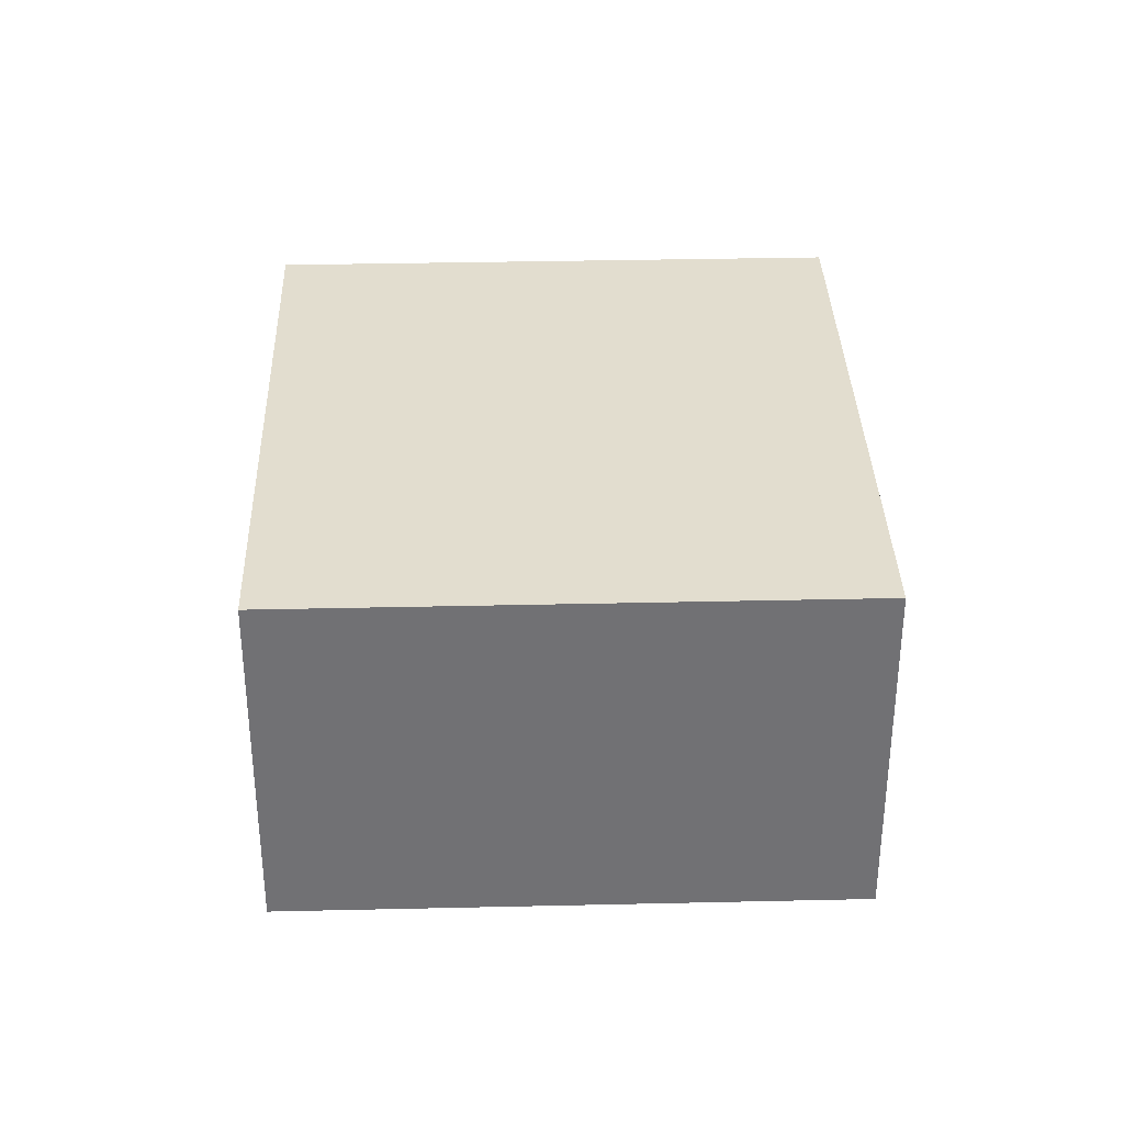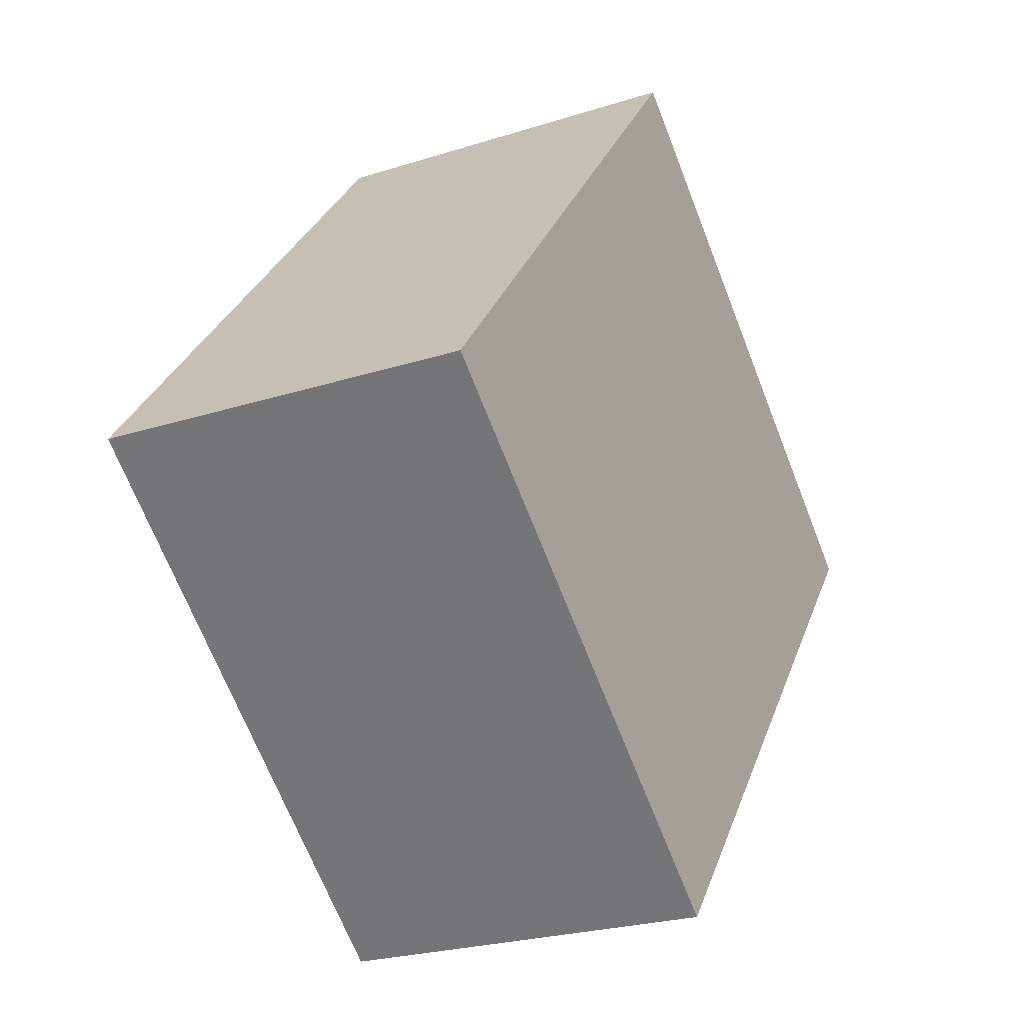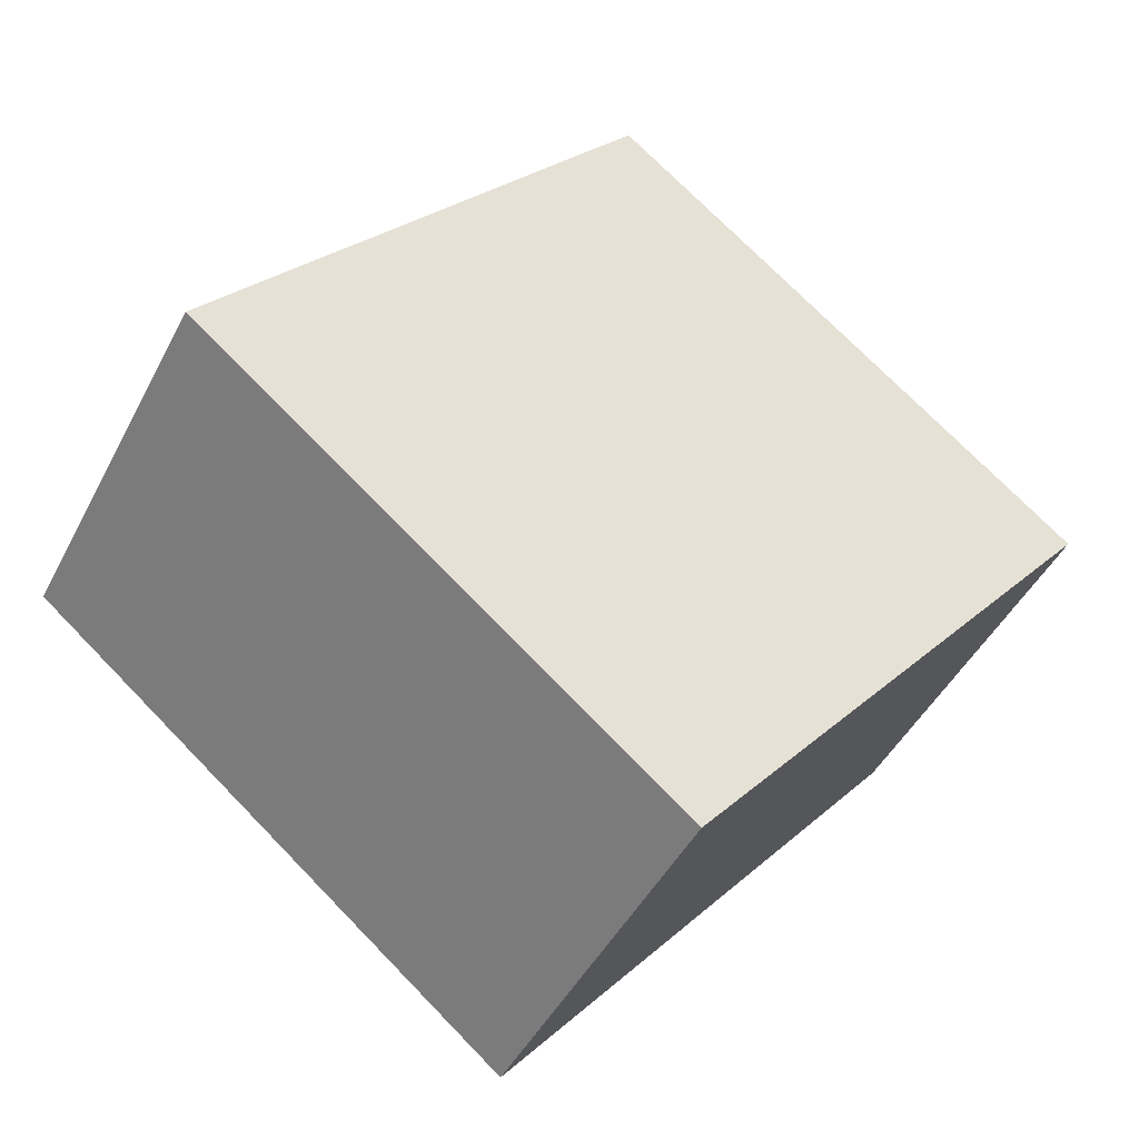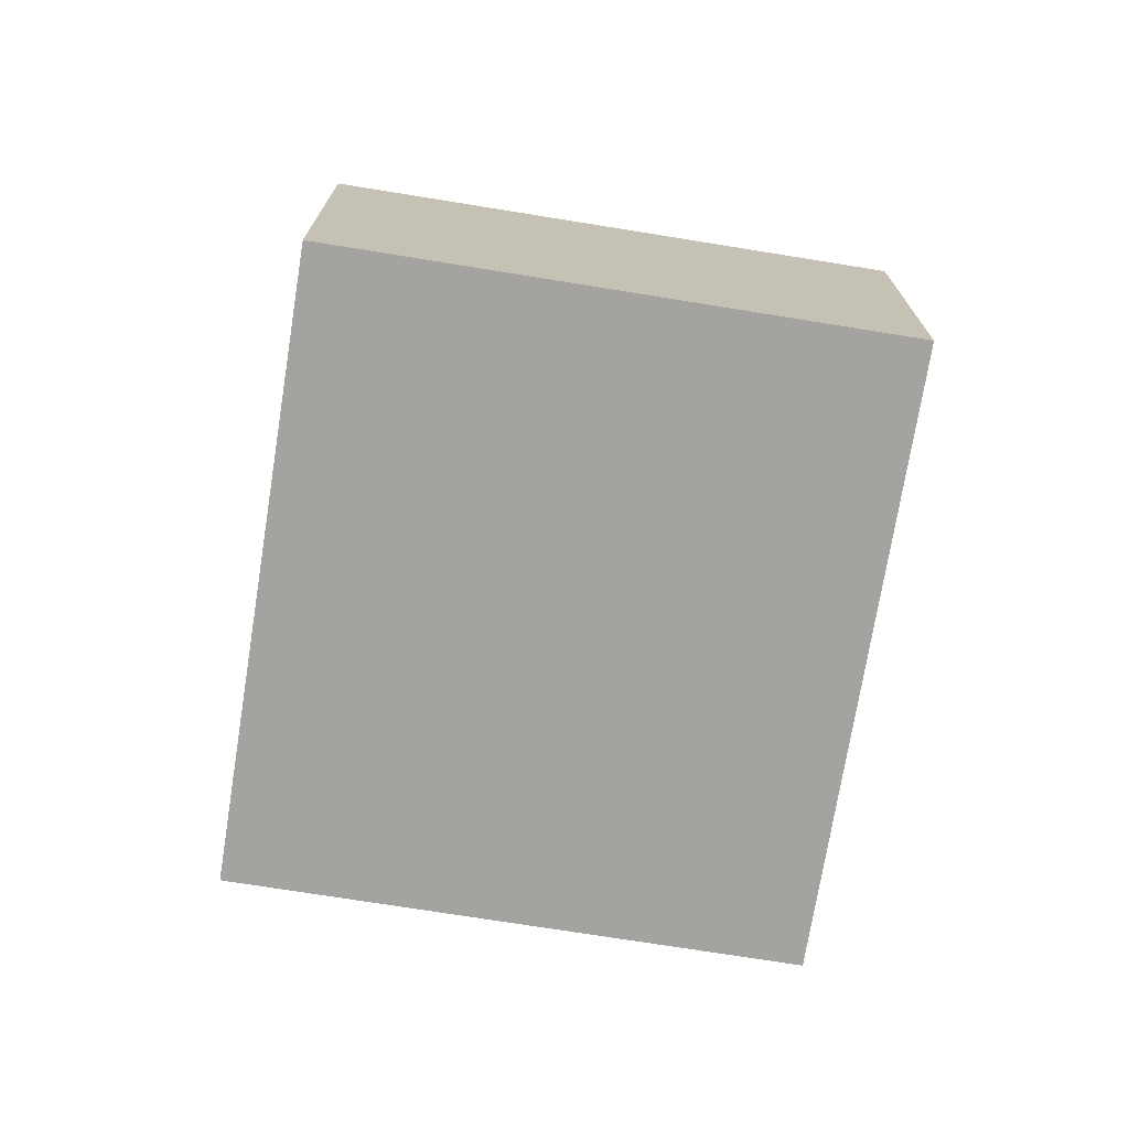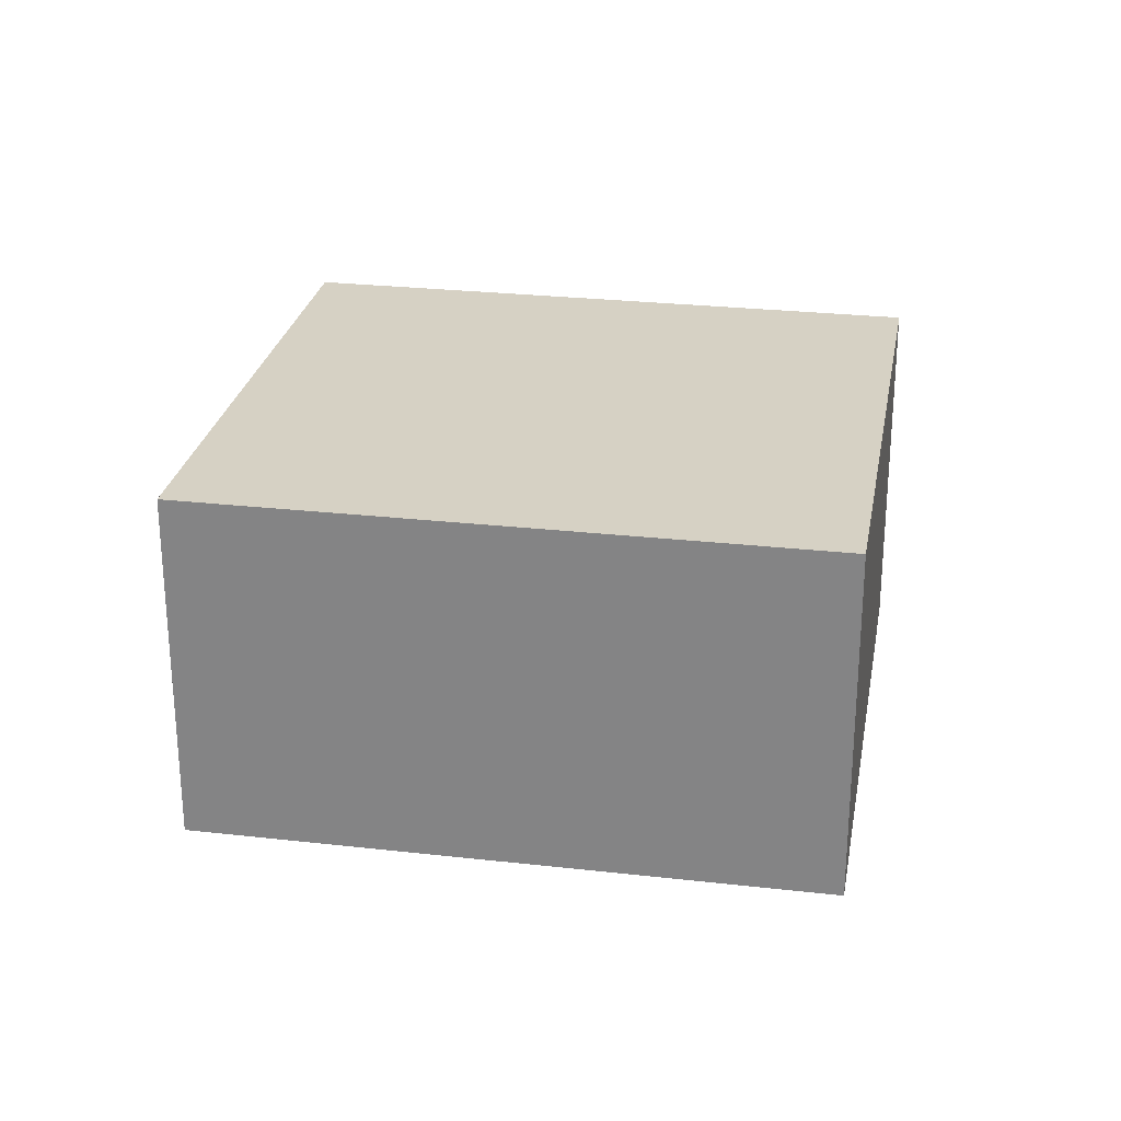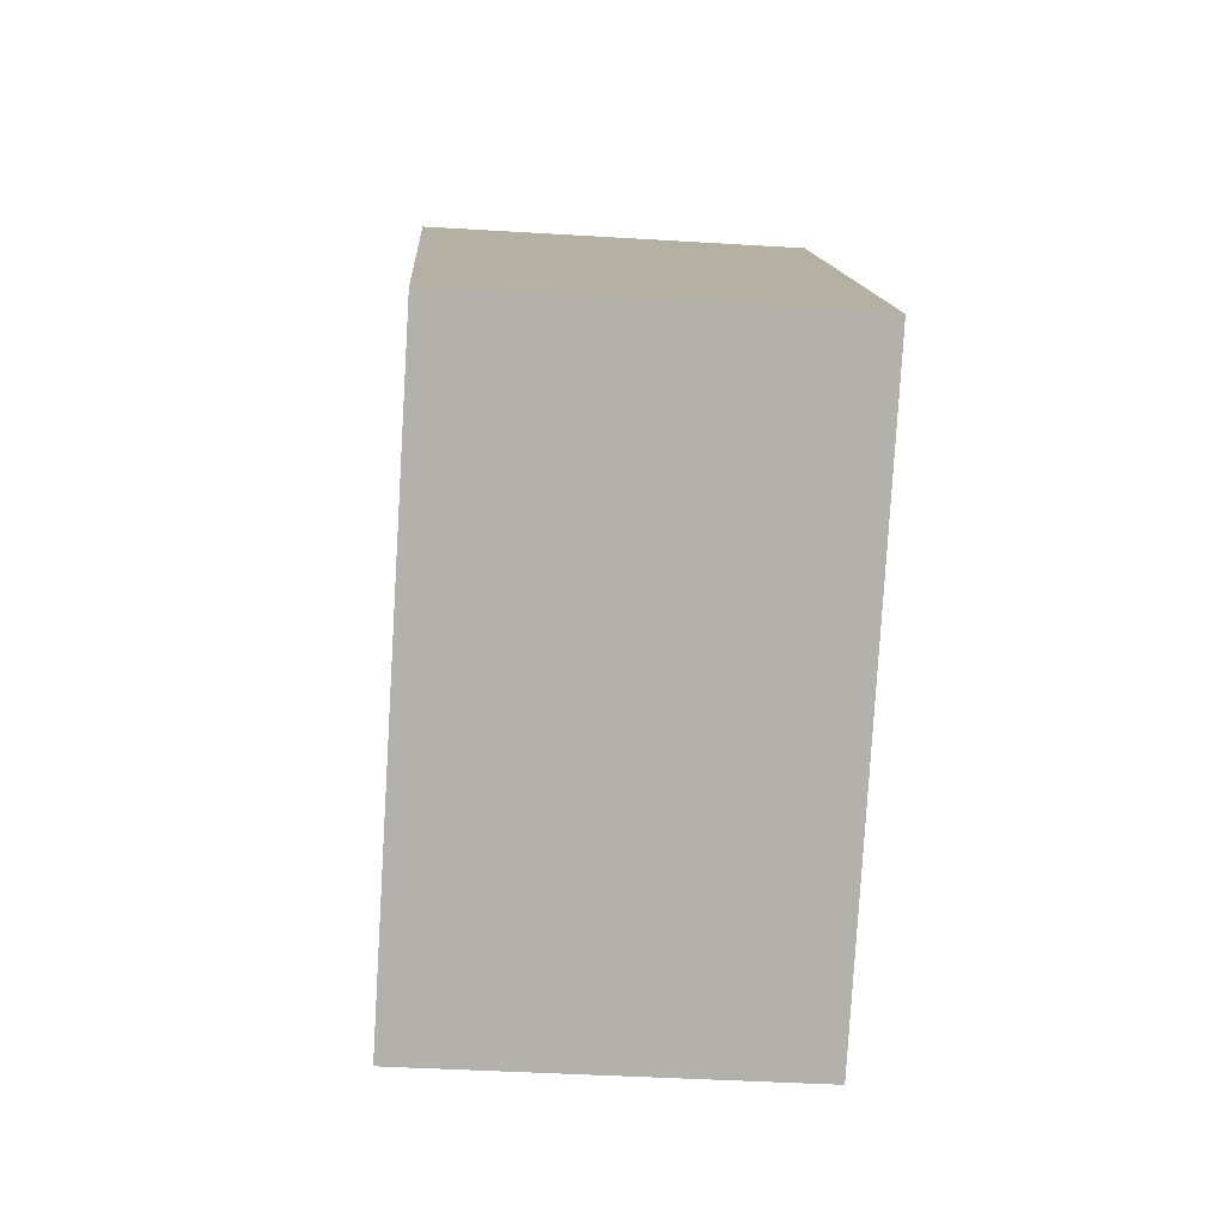
<metadata>
{"format":"obj","ext":"obj","renderer":"f3d","projection":"perspective","resolution":1024,"background":"white","views":[{"elev":34.8,"azim":-41.0,"up":"+Z"},{"elev":-24.4,"azim":-62.2,"up":"+Y"},{"elev":-45.8,"azim":-26.1,"up":"+Y"},{"elev":-72.8,"azim":131.6,"up":"+Z"},{"elev":26.6,"azim":60.8,"up":"+Z"},{"elev":-39.5,"azim":-94.4,"up":"+Y"}]}
</metadata>
<code>
g default
v 2.605 2.269 0.1
v 2.478 2.372 0.1
v 2.491 2.129 0.1
v 2.364 2.233 0.1
v 2.491 2.129 0
v 2.364 2.233 0
v 2.605 2.269 0
v 2.478 2.372 0
g pCube81
f 1 2 4 3
f 3 4 6 5
f 5 6 8 7
f 7 8 2 1
f 2 8 6 4
f 7 1 3 5

</code>
